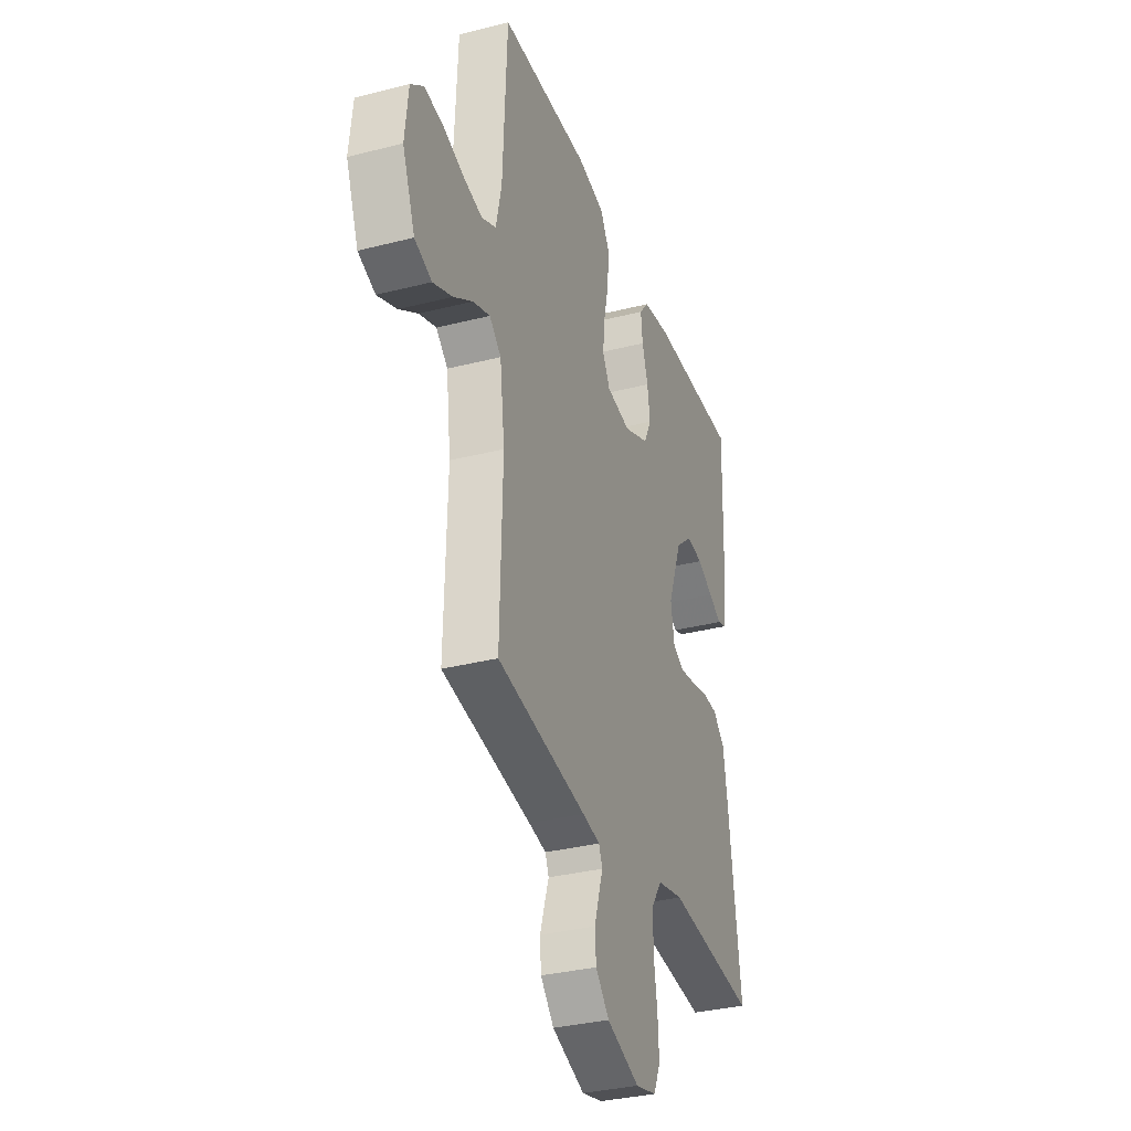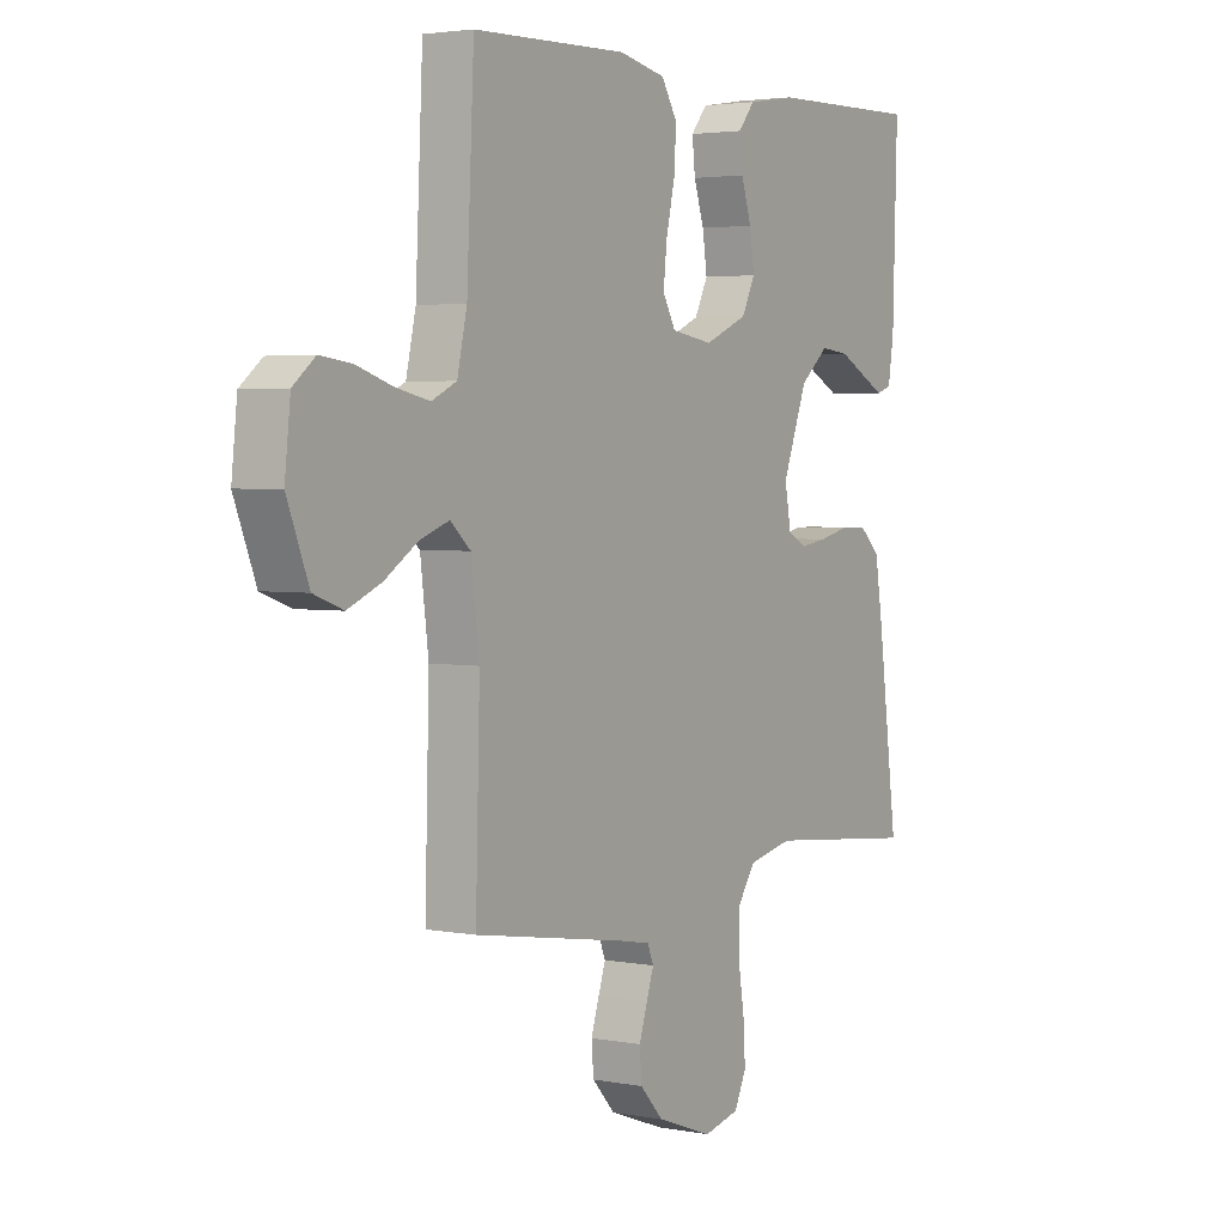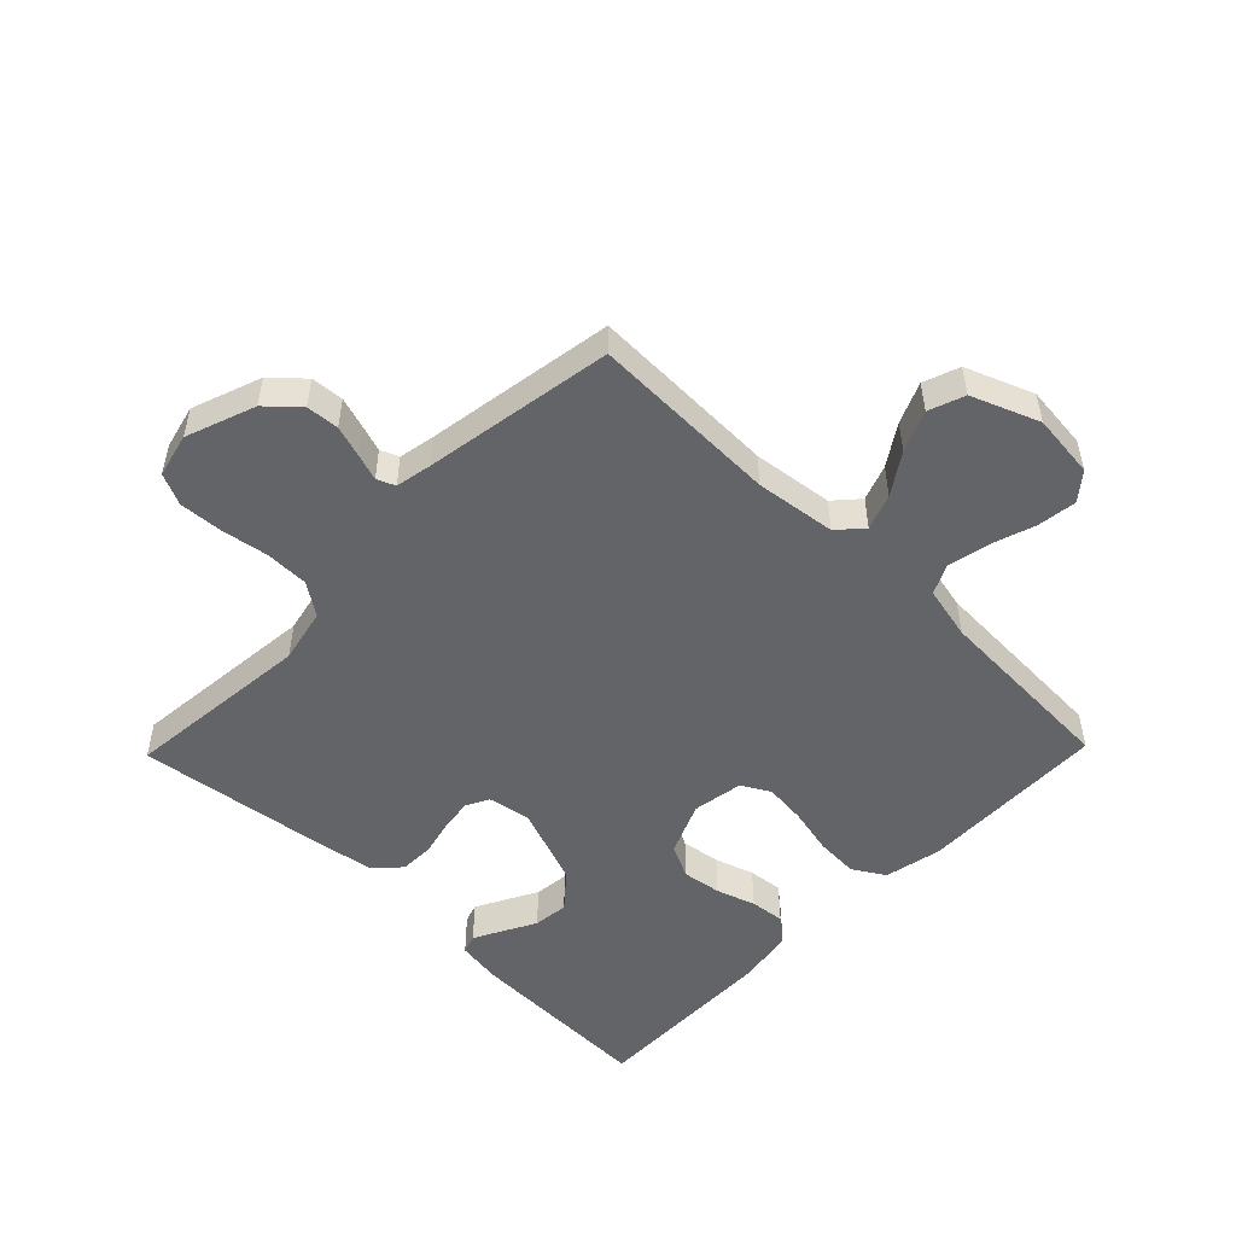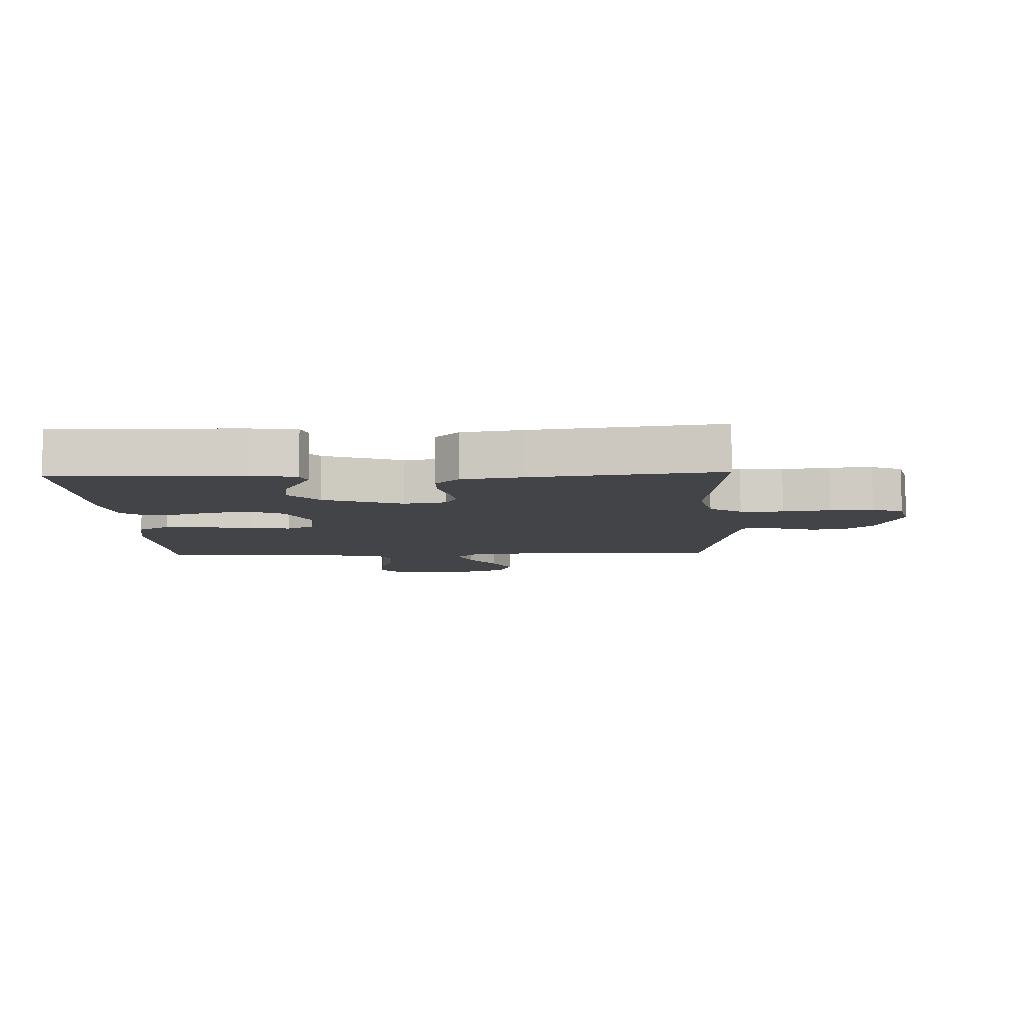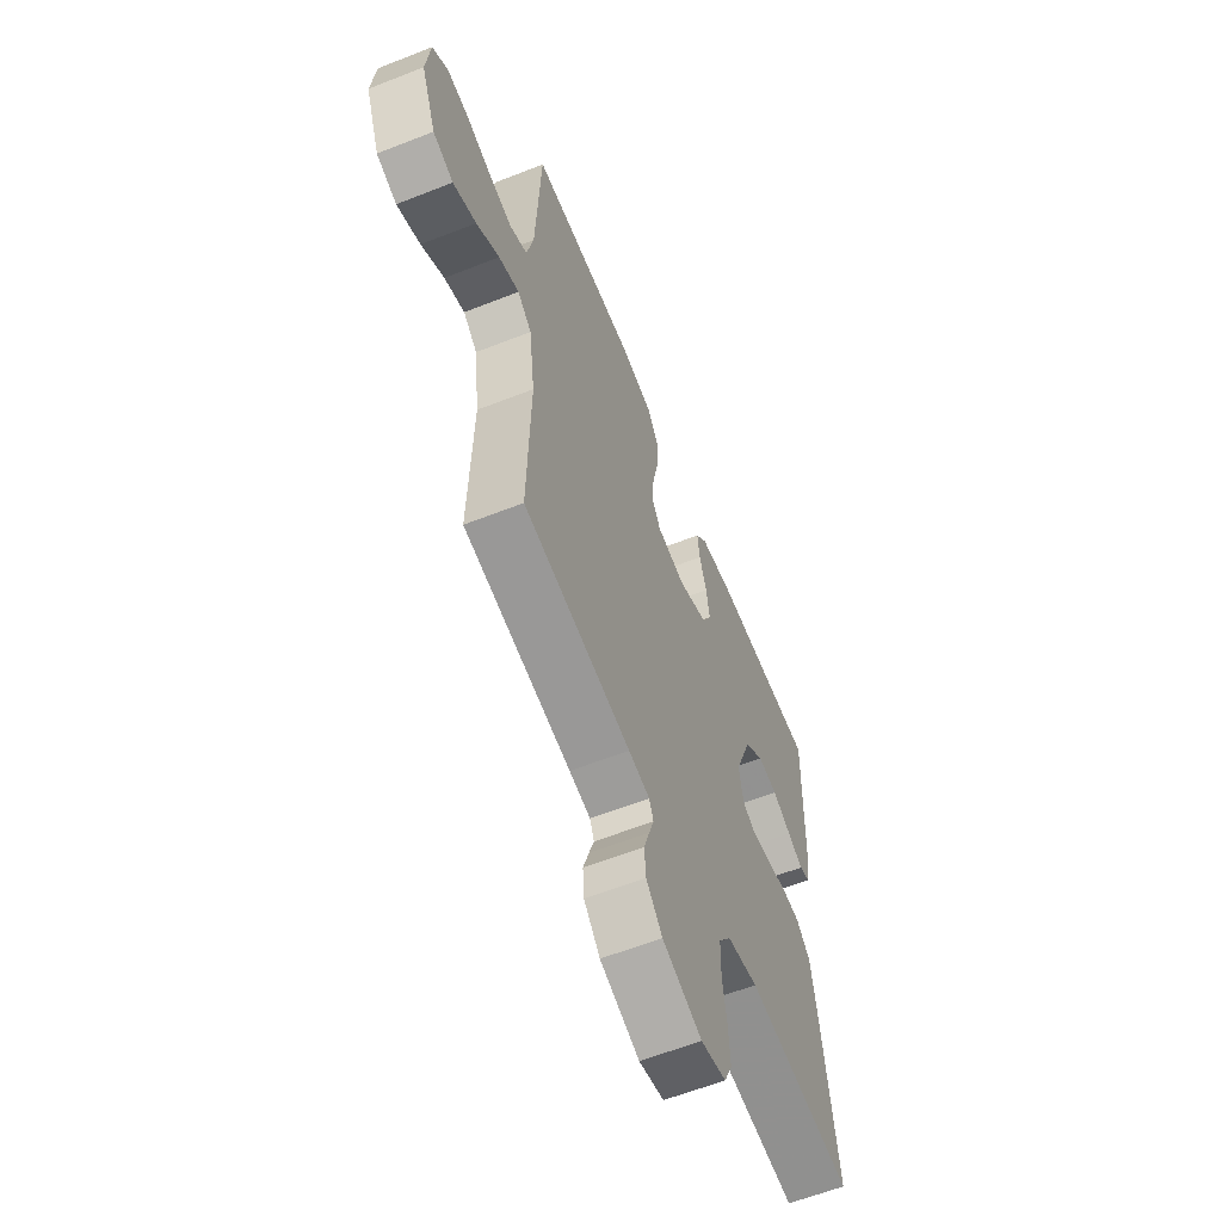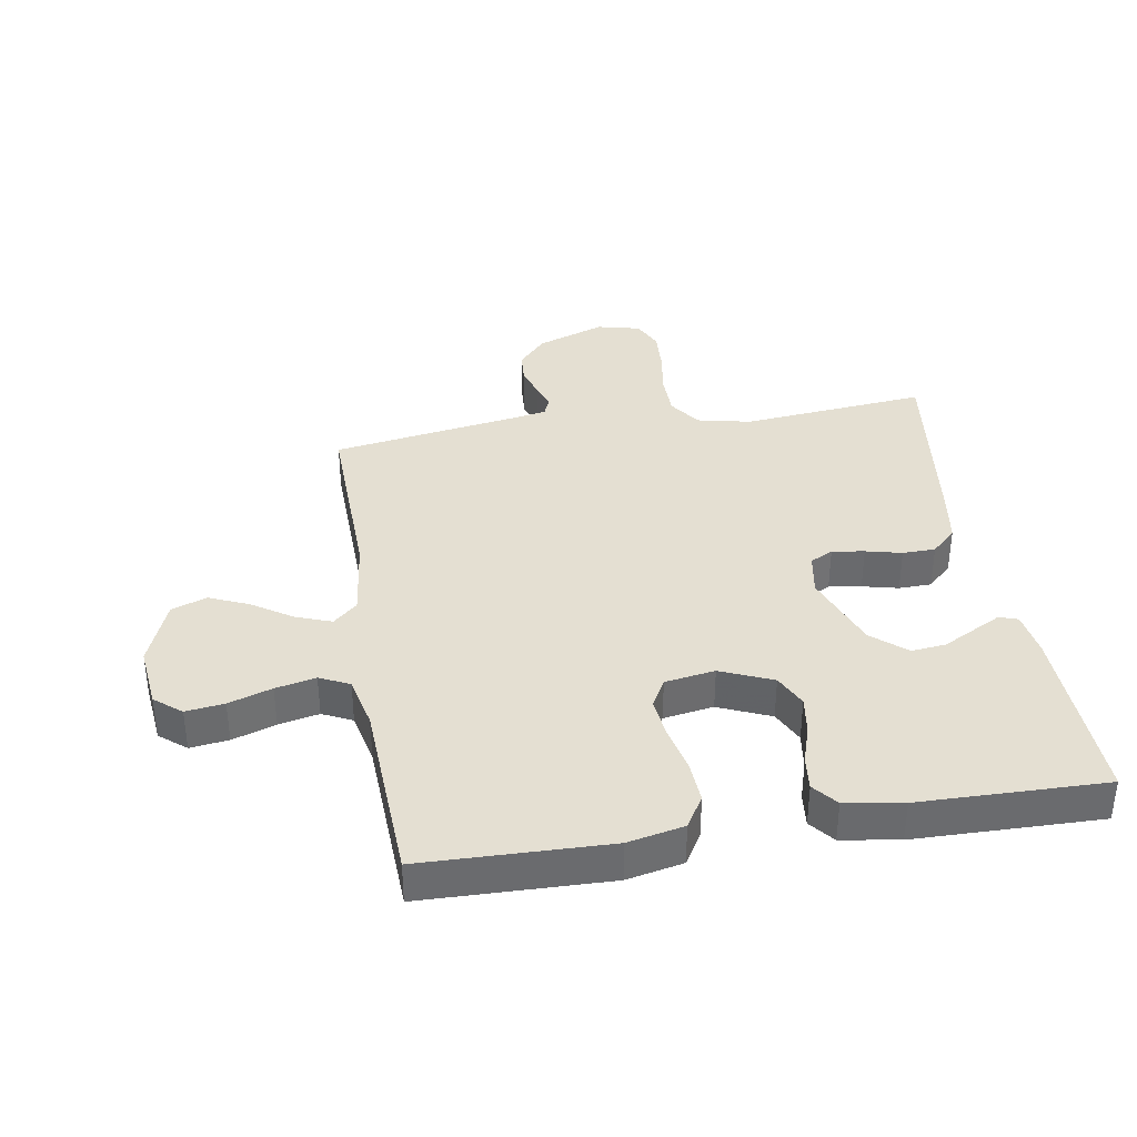
<metadata>
{"format":"obj","ext":"obj","renderer":"f3d","projection":"perspective","resolution":1024,"background":"white","views":[{"elev":-33.5,"azim":-70.8,"up":"+Z"},{"elev":3.1,"azim":-57.1,"up":"+Z"},{"elev":-51.2,"azim":-134.2,"up":"+Y"},{"elev":-7.8,"azim":92.4,"up":"+Y"},{"elev":-60.8,"azim":-68.1,"up":"+Z"},{"elev":37.0,"azim":-9.4,"up":"+Y"}]}
</metadata>
<code>
v 0.5 0.07 0.5
v 0.491 0.07 0.2
v 0.48 0.07 0.127
v 0.45 0.07 0.117
v 0.406 0.07 0.14
v 0.353 0.07 0.168
v 0.297 0.07 0.174
v 0.242 0.07 0.127
v 0.194 0.07 0
v 0.206 0.07 -0.068
v 0.243 0.07 -0.087
v 0.295 0.07 -0.079
v 0.353 0.07 -0.065
v 0.406 0.07 -0.066
v 0.446 0.07 -0.104
v 0.461 0.07 -0.2
v 0.5 0.07 -0.5
v 0.2 0.07 -0.471
v 0.113 0.07 -0.49
v 0.078 0.07 -0.541
v 0.077 0.07 -0.61
v 0.089 0.07 -0.686
v 0.093 0.07 -0.754
v 0.07 0.07 -0.804
v 0 0.07 -0.821
v -0.11 0.07 -0.781
v -0.155 0.07 -0.732
v -0.159 0.07 -0.68
v -0.143 0.07 -0.63
v -0.129 0.07 -0.588
v -0.141 0.07 -0.559
v -0.2 0.07 -0.548
v -0.5 0.07 -0.5
v -0.492 0.07 -0.2
v -0.508 0.07 -0.072
v -0.547 0.07 -0.037
v -0.604 0.07 -0.058
v -0.668 0.07 -0.1
v -0.733 0.07 -0.128
v -0.79 0.07 -0.107
v -0.832 0.07 0
v -0.821 0.07 0.102
v -0.778 0.07 0.137
v -0.716 0.07 0.129
v -0.646 0.07 0.106
v -0.581 0.07 0.092
v -0.533 0.07 0.115
v -0.514 0.07 0.2
v -0.5 0.07 0.5
v -0.2 0.07 0.508
v -0.109 0.07 0.489
v -0.078 0.07 0.438
v -0.082 0.07 0.37
v -0.099 0.07 0.296
v -0.106 0.07 0.23
v -0.081 0.07 0.185
v 0 0.07 0.172
v 0.084 0.07 0.208
v 0.11 0.07 0.261
v 0.101 0.07 0.323
v 0.081 0.07 0.385
v 0.075 0.07 0.44
v 0.107 0.07 0.479
v 0.2 0.07 0.494
v 0.5 0 0.5
v 0.491 0 0.2
v 0.48 0 0.127
v 0.45 0 0.117
v 0.406 0 0.14
v 0.353 0 0.168
v 0.297 0 0.174
v 0.242 0 0.127
v 0.194 0 0
v 0.206 0 -0.068
v 0.243 0 -0.087
v 0.295 0 -0.079
v 0.353 0 -0.065
v 0.406 0 -0.066
v 0.446 0 -0.104
v 0.461 0 -0.2
v 0.5 0 -0.5
v 0.2 0 -0.471
v 0.113 0 -0.49
v 0.078 0 -0.541
v 0.077 0 -0.61
v 0.089 0 -0.686
v 0.093 0 -0.754
v 0.07 0 -0.804
v 0 0 -0.821
v -0.11 0 -0.781
v -0.155 0 -0.732
v -0.159 0 -0.68
v -0.143 0 -0.63
v -0.129 0 -0.588
v -0.141 0 -0.559
v -0.2 0 -0.548
v -0.5 0 -0.5
v -0.492 0 -0.2
v -0.508 0 -0.072
v -0.547 0 -0.037
v -0.604 0 -0.058
v -0.668 0 -0.1
v -0.733 0 -0.128
v -0.79 0 -0.107
v -0.832 0 0
v -0.821 0 0.102
v -0.778 0 0.137
v -0.716 0 0.129
v -0.646 0 0.106
v -0.581 0 0.092
v -0.533 0 0.115
v -0.514 0 0.2
v -0.5 0 0.5
v -0.2 0 0.508
v -0.109 0 0.489
v -0.078 0 0.438
v -0.082 0 0.37
v -0.099 0 0.296
v -0.106 0 0.23
v -0.081 0 0.185
v 0 0 0.172
v 0.084 0 0.208
v 0.11 0 0.261
v 0.101 0 0.323
v 0.081 0 0.385
v 0.075 0 0.44
v 0.107 0 0.479
v 0.2 0 0.494
f 4 5 6
f 3 4 6
f 2 3 6
f 1 2 6
f 64 1 6
f 63 64 6
f 62 63 6
f 61 62 6
f 60 61 6
f 59 60 6 7
f 58 59 7 8
f 57 58 8 9
f 56 57 9 10
f 52 53 54
f 51 52 54
f 50 51 54
f 49 50 54
f 48 49 54
f 47 48 54 55
f 46 47 55 56
f 43 44 45
f 42 43 45
f 41 42 45
f 40 41 45
f 39 40 45
f 38 39 45
f 37 38 45
f 36 37 45 46
f 46 56 10
f 36 46 10
f 35 36 10
f 32 33 34
f 35 10 11
f 34 35 11
f 32 34 11
f 31 32 11
f 28 29 30
f 27 28 30
f 26 27 30
f 25 26 30
f 24 25 30
f 23 24 30
f 22 23 30
f 21 22 30
f 20 21 30 31
f 16 17 18
f 15 16 18
f 14 15 18
f 13 14 18
f 12 13 18
f 12 18 19
f 19 20 31
f 12 19 31
f 11 12 31
f 70 69 68
f 70 68 67
f 70 67 66
f 70 66 65
f 70 65 128
f 70 128 127
f 70 127 126
f 70 126 125
f 70 125 124
f 71 70 124 123
f 72 71 123 122
f 73 72 122 121
f 74 73 121 120
f 118 117 116
f 118 116 115
f 118 115 114
f 118 114 113
f 118 113 112
f 119 118 112 111
f 120 119 111 110
f 109 108 107
f 109 107 106
f 109 106 105
f 109 105 104
f 109 104 103
f 109 103 102
f 109 102 101
f 110 109 101 100
f 74 120 110
f 74 110 100
f 74 100 99
f 98 97 96
f 75 74 99
f 75 99 98
f 75 98 96
f 75 96 95
f 94 93 92
f 94 92 91
f 94 91 90
f 94 90 89
f 94 89 88
f 94 88 87
f 94 87 86
f 94 86 85
f 95 94 85 84
f 82 81 80
f 82 80 79
f 82 79 78
f 82 78 77
f 82 77 76
f 83 82 76
f 95 84 83
f 95 83 76
f 95 76 75
f 1 65 66 2
f 2 66 67 3
f 3 67 68 4
f 4 68 69 5
f 5 69 70 6
f 6 70 71 7
f 7 71 72 8
f 8 72 73 9
f 9 73 74 10
f 10 74 75 11
f 11 75 76 12
f 12 76 77 13
f 13 77 78 14
f 14 78 79 15
f 15 79 80 16
f 16 80 81 17
f 17 81 82 18
f 18 82 83 19
f 19 83 84 20
f 20 84 85 21
f 21 85 86 22
f 22 86 87 23
f 23 87 88 24
f 24 88 89 25
f 25 89 90 26
f 26 90 91 27
f 27 91 92 28
f 28 92 93 29
f 29 93 94 30
f 30 94 95 31
f 31 95 96 32
f 32 96 97 33
f 33 97 98 34
f 34 98 99 35
f 35 99 100 36
f 36 100 101 37
f 37 101 102 38
f 38 102 103 39
f 39 103 104 40
f 40 104 105 41
f 41 105 106 42
f 42 106 107 43
f 43 107 108 44
f 44 108 109 45
f 45 109 110 46
f 46 110 111 47
f 47 111 112 48
f 48 112 113 49
f 49 113 114 50
f 50 114 115 51
f 51 115 116 52
f 52 116 117 53
f 53 117 118 54
f 54 118 119 55
f 55 119 120 56
f 56 120 121 57
f 57 121 122 58
f 58 122 123 59
f 59 123 124 60
f 60 124 125 61
f 61 125 126 62
f 62 126 127 63
f 63 127 128 64
f 64 128 65 1

</code>
